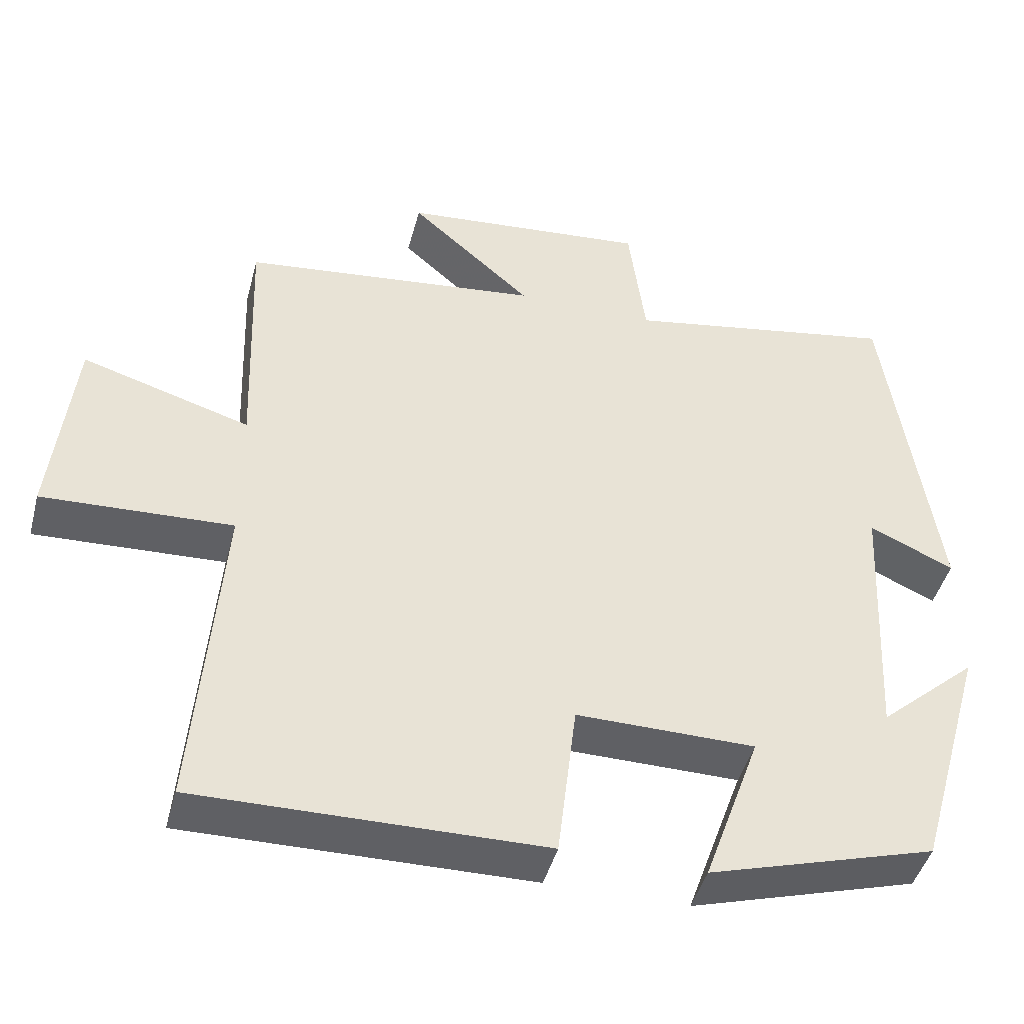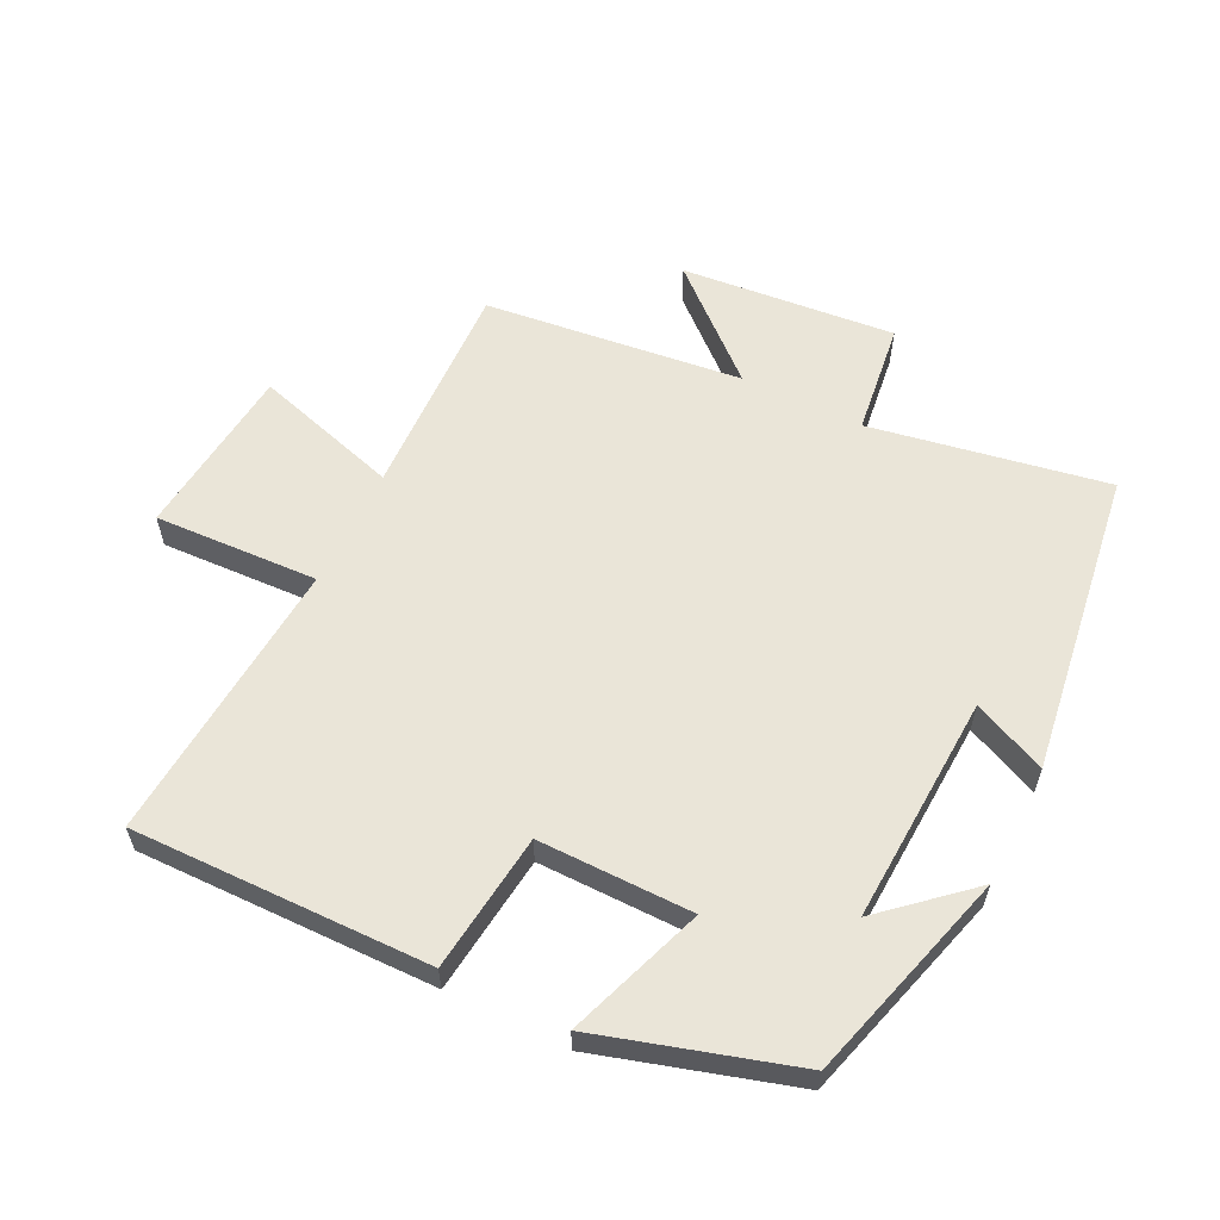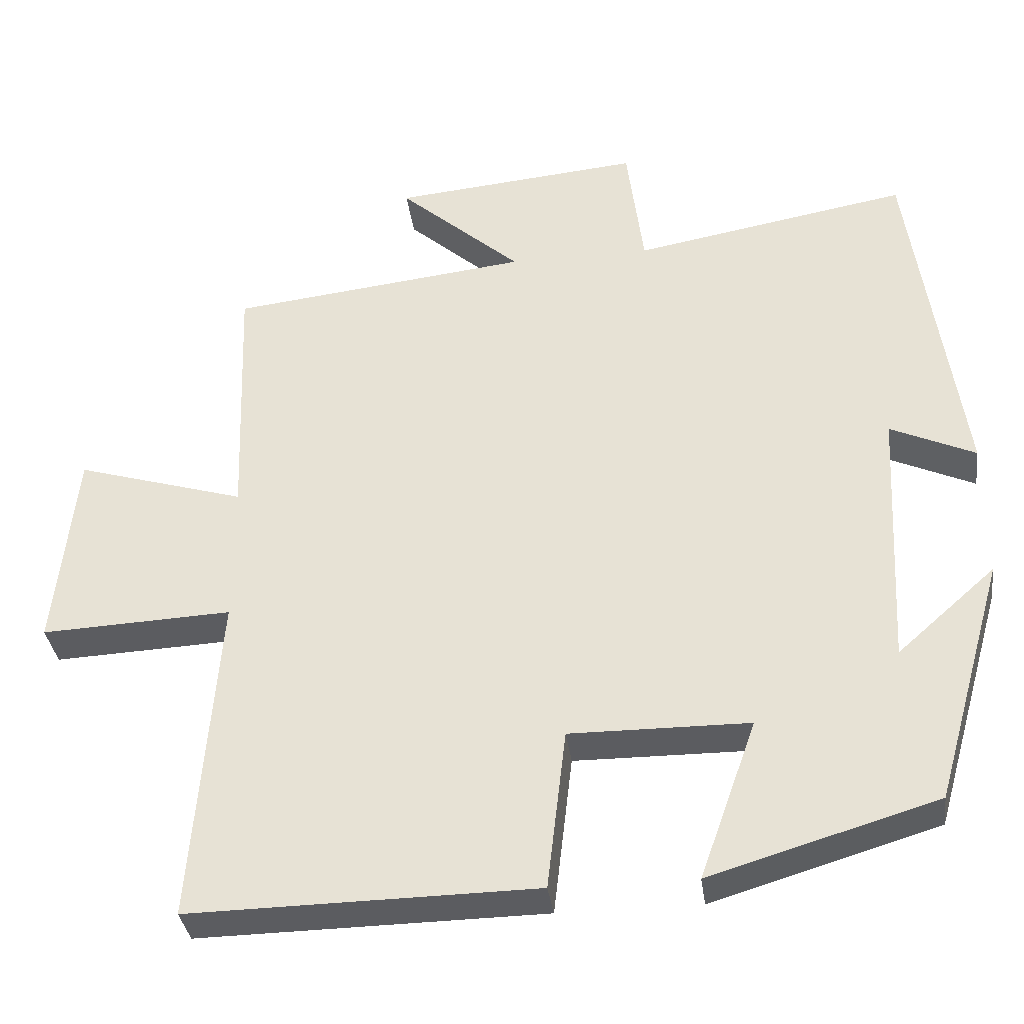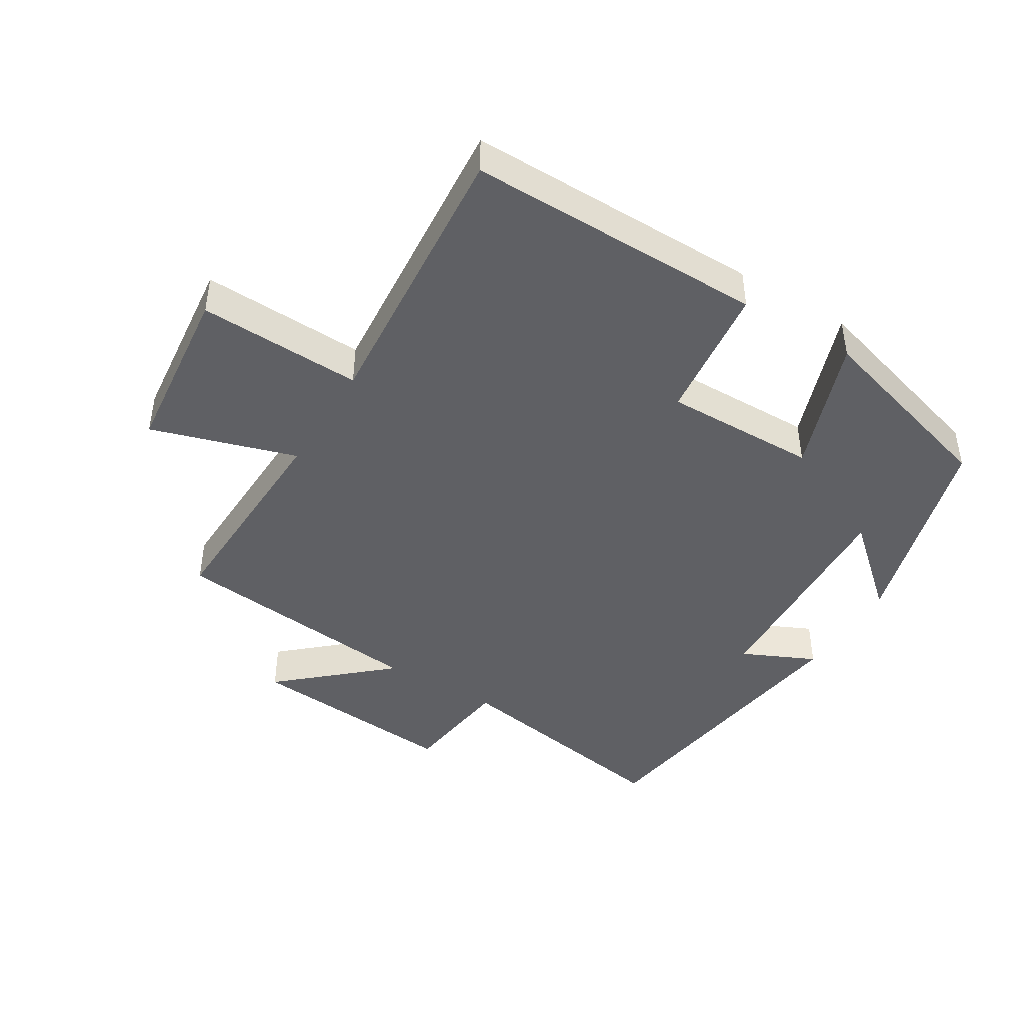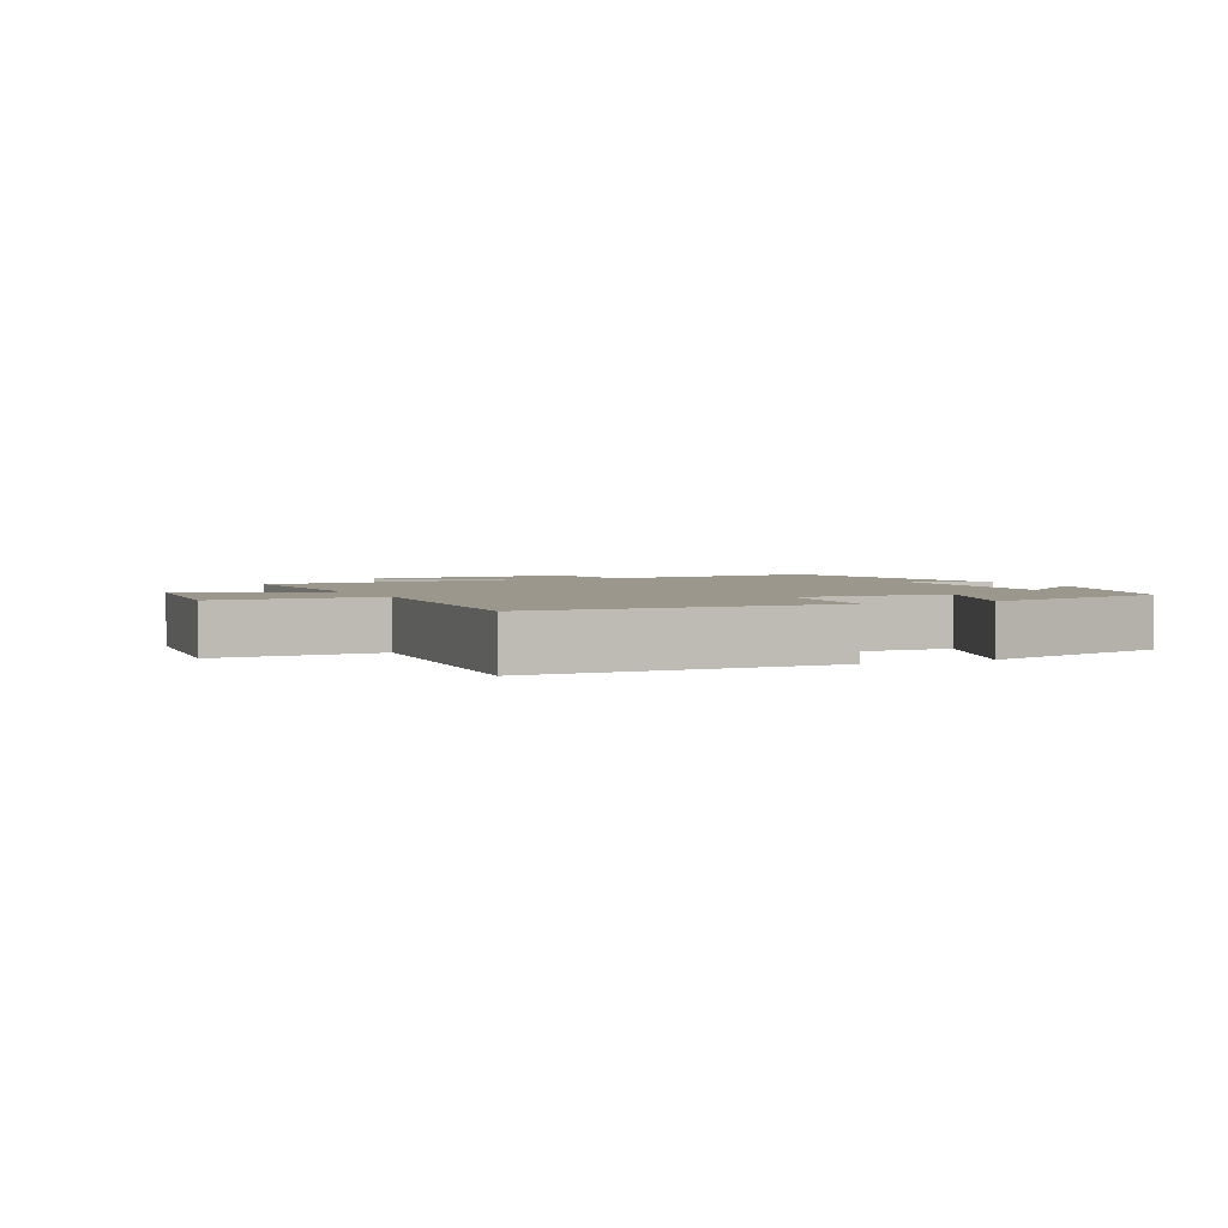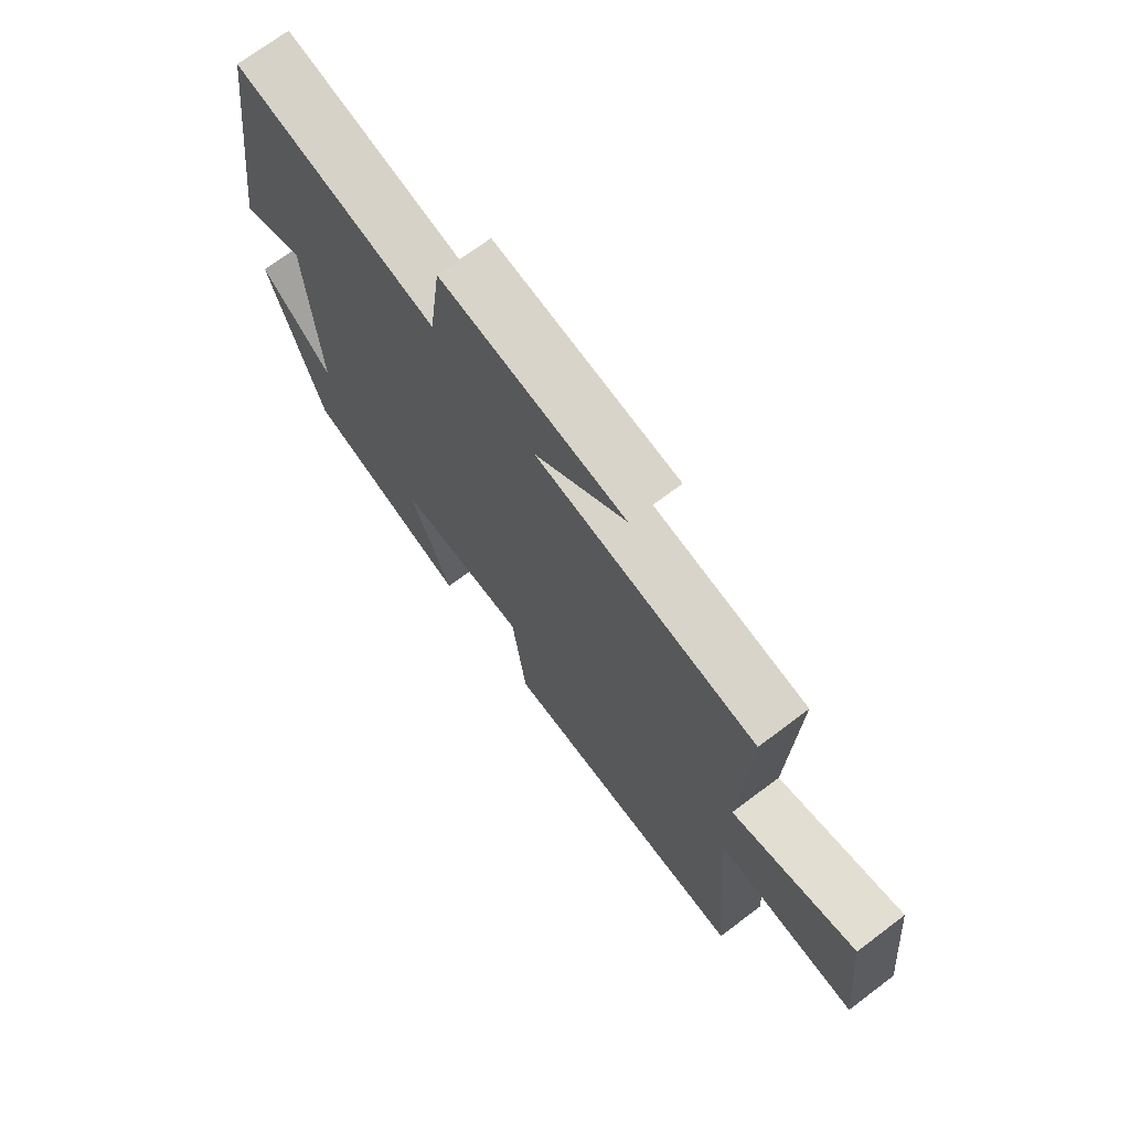
<metadata>
{"format":"obj","ext":"obj","renderer":"f3d","projection":"perspective","resolution":1024,"background":"white","views":[{"elev":-44.8,"azim":165.3,"up":"+Z"},{"elev":59.0,"azim":-153.8,"up":"+Y"},{"elev":-35.1,"azim":-172.5,"up":"+Z"},{"elev":-43.9,"azim":148.8,"up":"+Y"},{"elev":2.6,"azim":155.4,"up":"+Y"},{"elev":71.3,"azim":53.0,"up":"+Z"}]}
</metadata>
<code>
v -0.407 0.07 -0.411
v -0.5 0.07 -0.087
v -0.37 0.07 -0.202
v -0.388 0.07 0.148
v -0.5 0.07 0.097
v -0.434 0.07 0.564
v -0.071 0.07 0.5
v -0.049 0.07 0.673
v 0.279 0.07 0.643
v 0.117 0.07 0.5
v 0.512 0.07 0.455
v 0.5 0.07 0.119
v 0.723 0.07 0.186
v 0.751 0.07 -0.08
v 0.5 0.07 -0.069
v 0.534 0.07 -0.506
v 0.078 0.07 -0.5
v 0.053 0.07 -0.288
v -0.183 0.07 -0.29
v -0.108 0.07 -0.5
v -0.407 0 -0.411
v -0.5 0 -0.087
v -0.37 0 -0.202
v -0.388 0 0.148
v -0.5 0 0.097
v -0.434 0 0.564
v -0.071 0 0.5
v -0.049 0 0.673
v 0.279 0 0.643
v 0.117 0 0.5
v 0.512 0 0.455
v 0.5 0 0.119
v 0.723 0 0.186
v 0.751 0 -0.08
v 0.5 0 -0.069
v 0.534 0 -0.506
v 0.078 0 -0.5
v 0.053 0 -0.288
v -0.183 0 -0.29
v -0.108 0 -0.5
f 19 20 1
f 15 16 17 18
f 15 18 19
f 12 13 14 15
f 12 15 19
f 12 19 1
f 11 12 1
f 10 11 1
f 7 8 9 10
f 4 5 6 7
f 3 4 7 10
f 1 2 3
f 1 3 10
f 21 40 39
f 38 37 36 35
f 39 38 35
f 35 34 33 32
f 39 35 32
f 21 39 32
f 21 32 31
f 21 31 30
f 30 29 28 27
f 27 26 25 24
f 30 27 24 23
f 23 22 21
f 30 23 21
f 1 21 22 2
f 2 22 23 3
f 3 23 24 4
f 4 24 25 5
f 5 25 26 6
f 6 26 27 7
f 7 27 28 8
f 8 28 29 9
f 9 29 30 10
f 10 30 31 11
f 11 31 32 12
f 12 32 33 13
f 13 33 34 14
f 14 34 35 15
f 15 35 36 16
f 16 36 37 17
f 17 37 38 18
f 18 38 39 19
f 19 39 40 20
f 20 40 21 1

</code>
